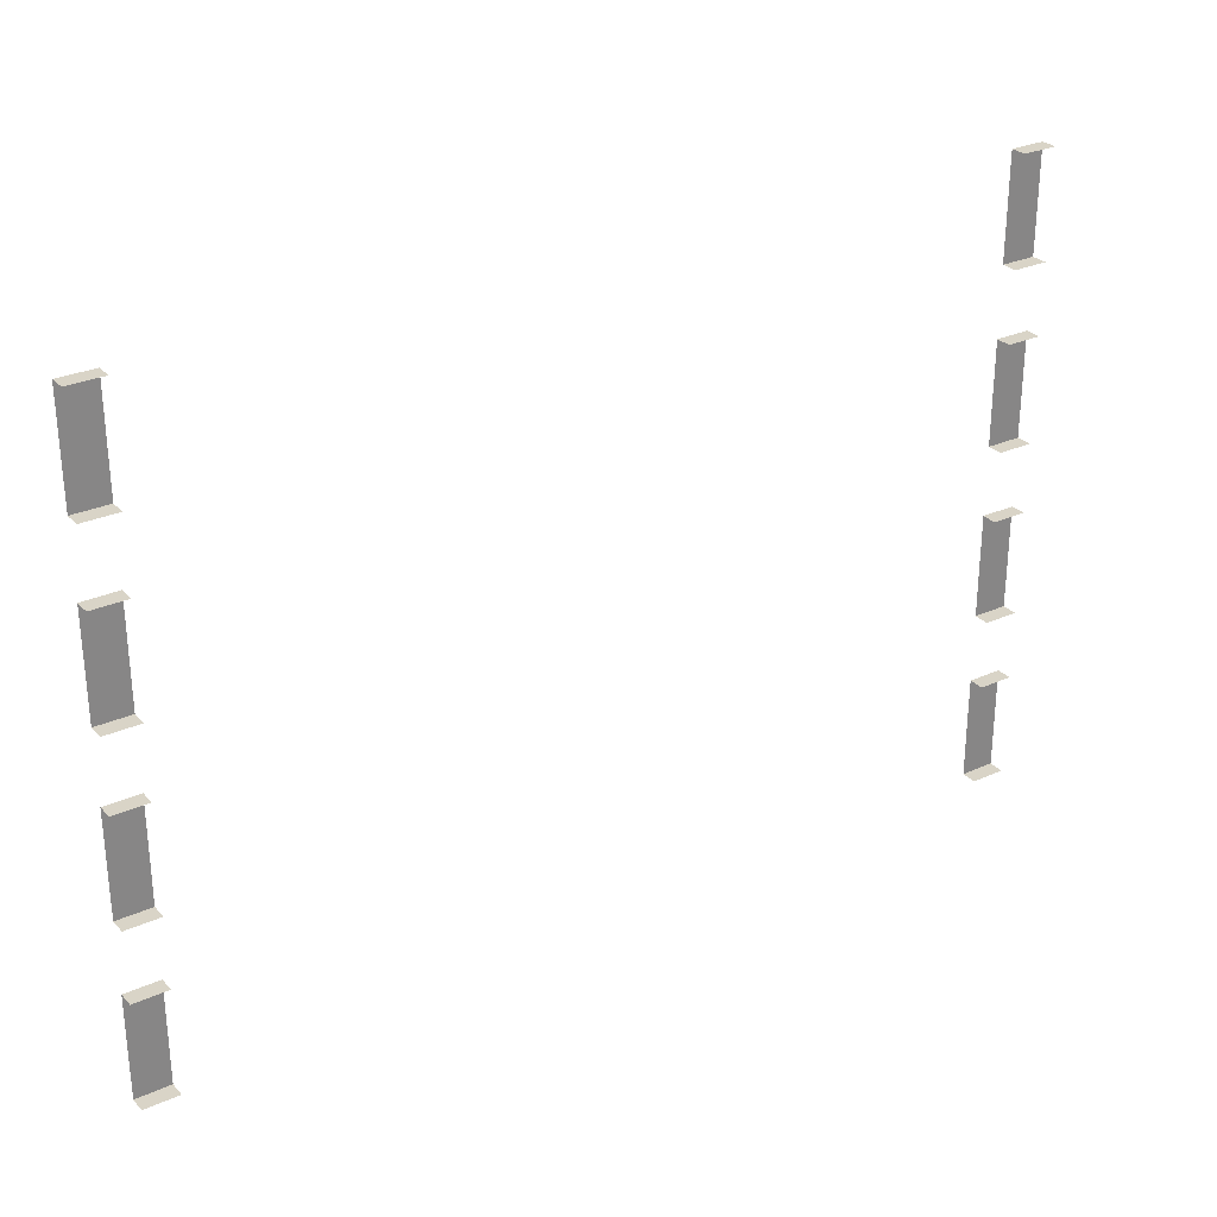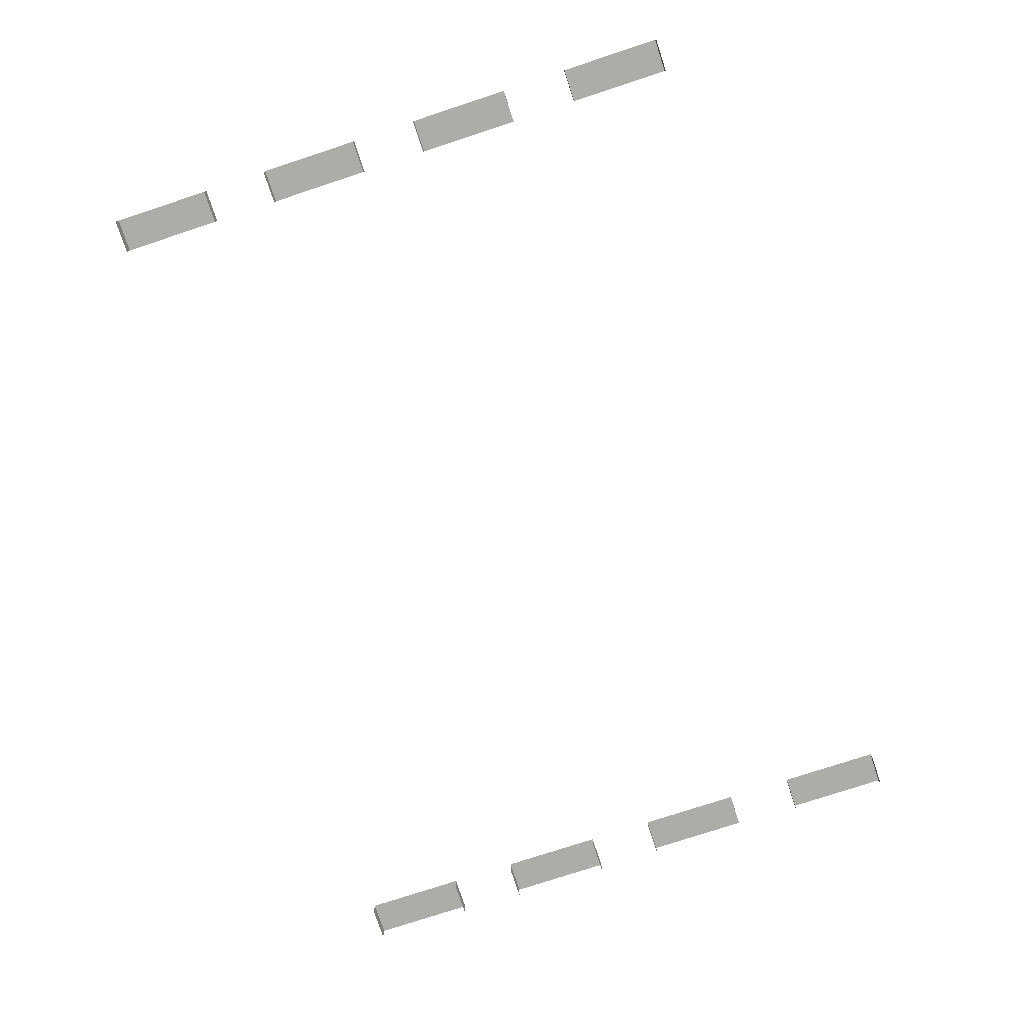
<metadata>
{"format":"obj","ext":"obj","renderer":"f3d","projection":"perspective","resolution":1024,"background":"white","views":[{"elev":28.7,"azim":-33.9,"up":"+Z"},{"elev":-76.8,"azim":108.2,"up":"+Y"}]}
</metadata>
<code>
o logo_524B24
v -0.3824 0.04497 0.1765
v -0.3824 0.04497 0.1176
v -0.3824 0.04497 0.02941
v -0.3824 0.04497 -0.1176
v -0.3824 0.04497 -0.2647
v -0.3529 0.04497 0.2647
v -0.3529 0.04497 0.1765
v -0.3529 0.04497 0.1176
v -0.3529 0.04497 0.02941
v -0.3529 0.04497 -0.02941
v -0.3529 0.04497 -0.1176
v -0.3529 0.04497 -0.1765
v -0.3529 0.04497 -0.2647
v 0.3529 0.04497 0.2647
v 0.3529 0.04497 0.1765
v 0.3529 0.04497 0.1176
v 0.3529 0.04497 -0.02941
v 0.3529 0.04497 -0.1176
v 0.3529 0.04497 -0.1765
v 0.3529 0.04497 -0.2647
v 0.3824 0.04497 0.2647
v 0.3824 0.04497 0.1765
v 0.3824 0.04497 -0.02941
v 0.3824 0.04497 -0.1765
v -0.3824 0.04497 0.2647
v -0.3824 0.04497 -0.02941
v -0.3824 0.04497 -0.1765
v 0.3529 0.04497 0.02941
v 0.3824 0.04497 0.1176
v 0.3824 0.04497 0.02941
v 0.3824 0.04497 -0.1176
v 0.3824 0.04497 -0.2647
v -0.3824 0.05828 0.2647
v -0.3824 0.05828 0.2353
v -0.3824 0.05828 0.2059
v -0.3824 0.05828 0.1765
v -0.3824 0.05828 0.1176
v -0.3824 0.05828 0.08823
v -0.3824 0.05828 0.05882
v -0.3824 0.05828 0.02941
v -0.3824 0.05828 -0.02941
v -0.3824 0.05828 -0.05882
v -0.3824 0.05828 -0.08823
v -0.3824 0.05828 -0.1176
v -0.3824 0.05828 -0.1765
v -0.3824 0.05828 -0.2059
v -0.3824 0.05828 -0.2353
v -0.3824 0.05828 -0.2647
v -0.3529 0.05828 0.2647
v -0.3529 0.05828 0.2353
v -0.3529 0.05828 0.2059
v -0.3529 0.05828 0.1765
v -0.3529 0.05828 0.1176
v -0.3529 0.05828 0.08823
v -0.3529 0.05828 0.05882
v -0.3529 0.05828 0.02941
v -0.3529 0.05828 -0.02941
v -0.3529 0.05828 -0.05882
v -0.3529 0.05828 -0.08823
v -0.3529 0.05828 -0.1176
v -0.3529 0.05828 -0.1765
v -0.3529 0.05828 -0.2059
v -0.3529 0.05828 -0.2353
v -0.3529 0.05828 -0.2647
v 0.3529 0.05828 0.2647
v 0.3529 0.05828 0.2353
v 0.3529 0.05828 0.2059
v 0.3529 0.05828 0.1765
v 0.3529 0.05828 0.1176
v 0.3529 0.05828 0.08823
v 0.3529 0.05828 0.05882
v 0.3529 0.05828 0.02941
v 0.3529 0.05828 -0.02941
v 0.3529 0.05828 -0.05882
v 0.3529 0.05828 -0.08823
v 0.3529 0.05828 -0.1176
v 0.3529 0.05828 -0.1765
v 0.3529 0.05828 -0.2059
v 0.3529 0.05828 -0.2353
v 0.3529 0.05828 -0.2647
v 0.3824 0.05828 0.2647
v 0.3824 0.05828 0.2353
v 0.3824 0.05828 0.2059
v 0.3824 0.05828 0.1765
v 0.3824 0.05828 0.1176
v 0.3824 0.05828 0.08823
v 0.3824 0.05828 0.05882
v 0.3824 0.05828 0.02941
v 0.3824 0.05828 -0.02941
v 0.3824 0.05828 -0.05882
v 0.3824 0.05828 -0.08823
v 0.3824 0.05828 -0.1176
v 0.3824 0.05828 -0.1765
v 0.3824 0.05828 -0.2059
v 0.3824 0.05828 -0.2353
v 0.3824 0.05828 -0.2647
f 14 21 81 65
f 13 5 48 64
f 27 12 61 45
f 32 20 80 96
f 11 4 44 60
f 19 24 93 77
f 26 10 57 41
f 31 18 76 92
f 9 3 40 56
f 17 23 89 73
f 2 8 53 37
f 30 28 72 88
f 7 1 36 52
f 16 29 85 69
f 25 6 49 33
f 22 15 68 84
f 65 81 82 66
f 66 82 83 67
f 67 83 84 68
f 69 85 86 70
f 70 86 87 71
f 71 87 88 72
f 73 89 90 74
f 74 90 91 75
f 75 91 92 76
f 77 93 94 78
f 78 94 95 79
f 79 95 96 80
f 33 49 50 34
f 34 50 51 35
f 35 51 52 36
f 37 53 54 38
f 38 54 55 39
f 39 55 56 40
f 41 57 58 42
f 42 58 59 43
f 43 59 60 44
f 45 61 62 46
f 46 62 63 47
f 47 63 64 48

</code>
